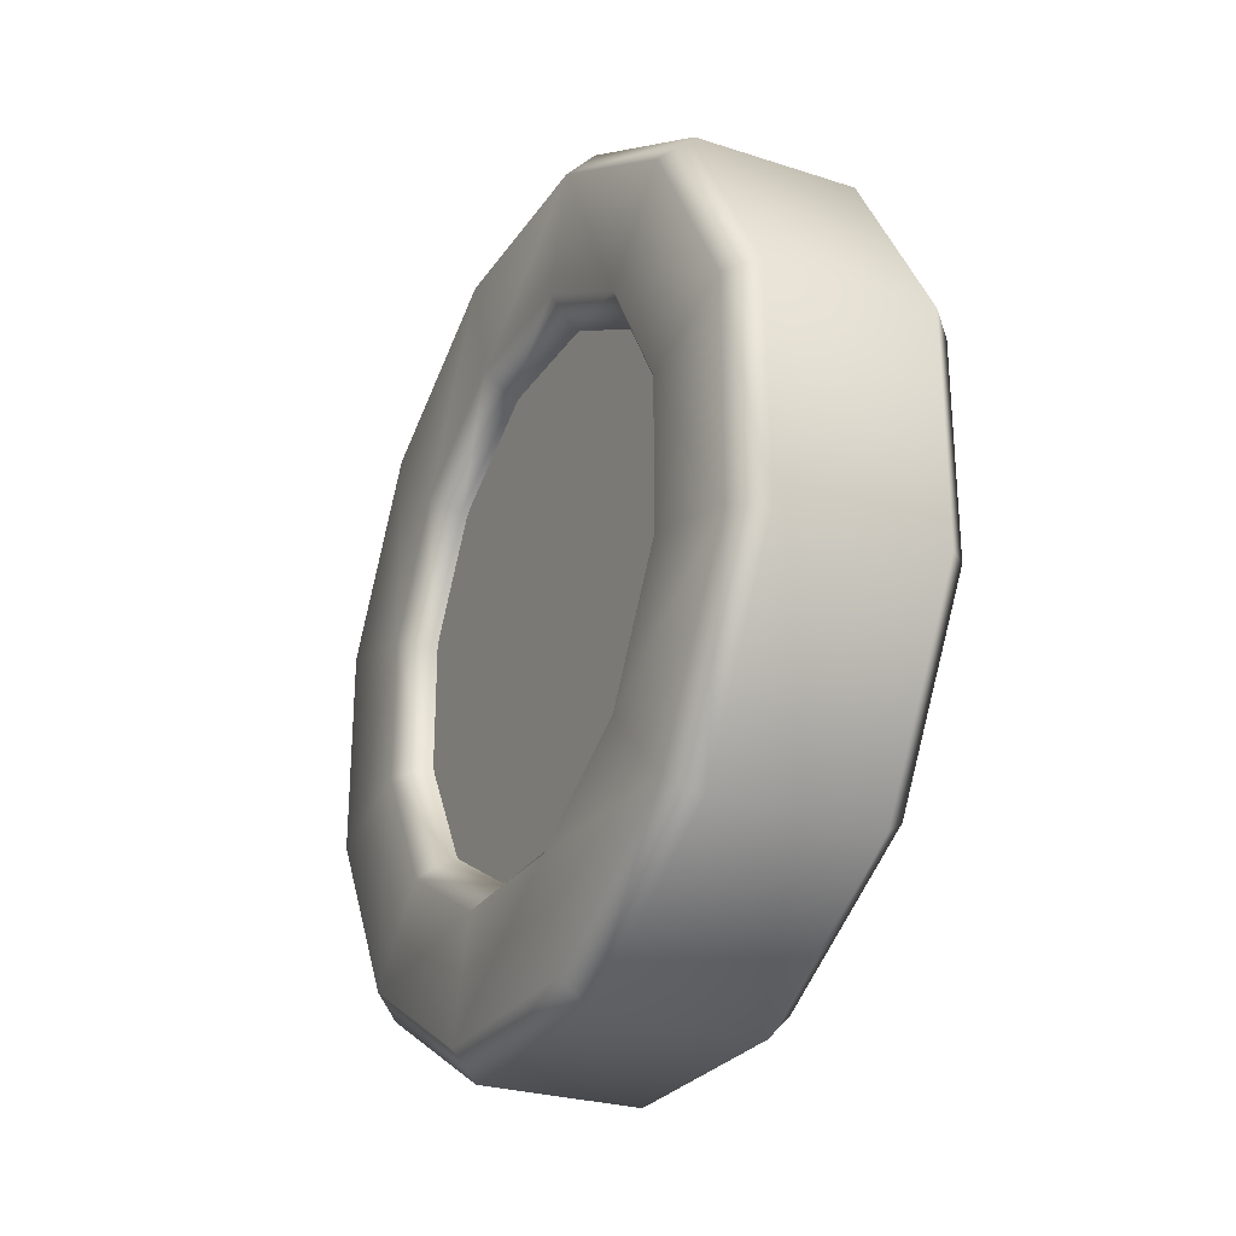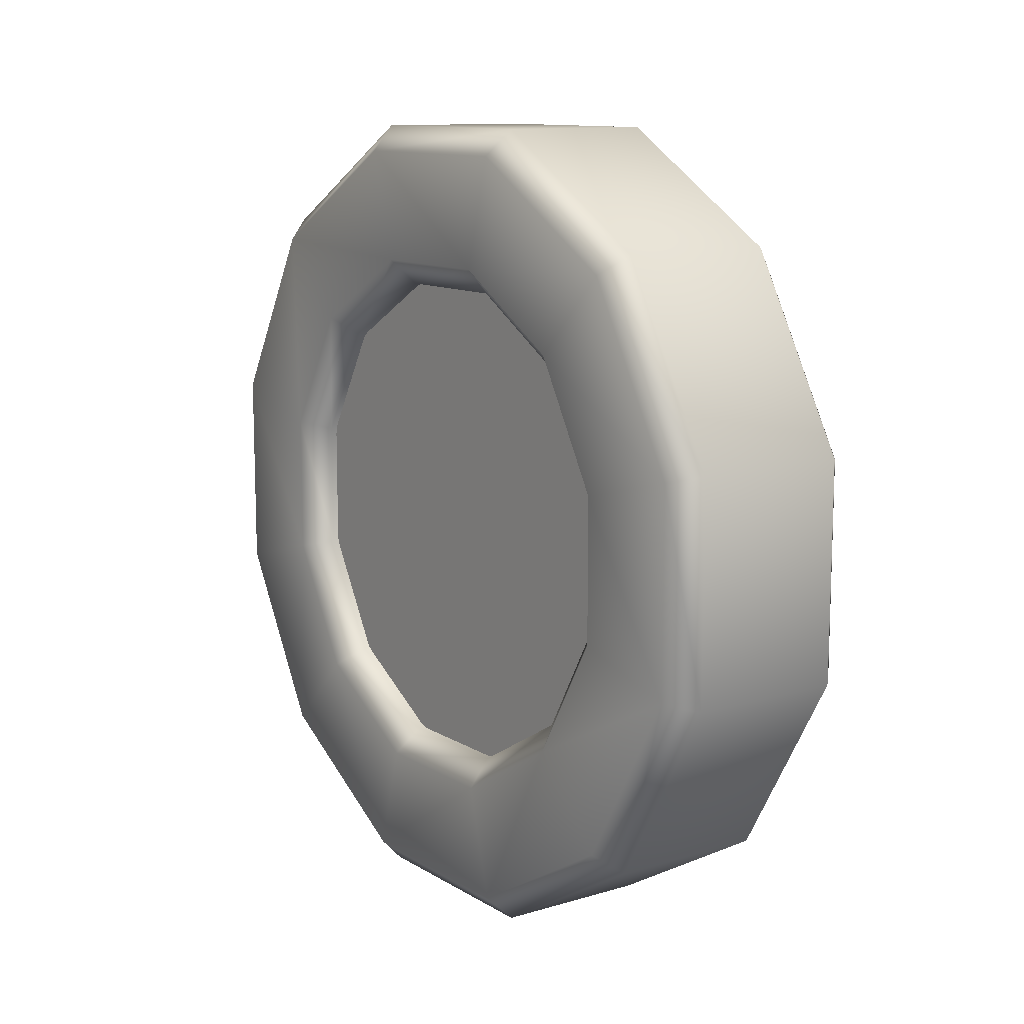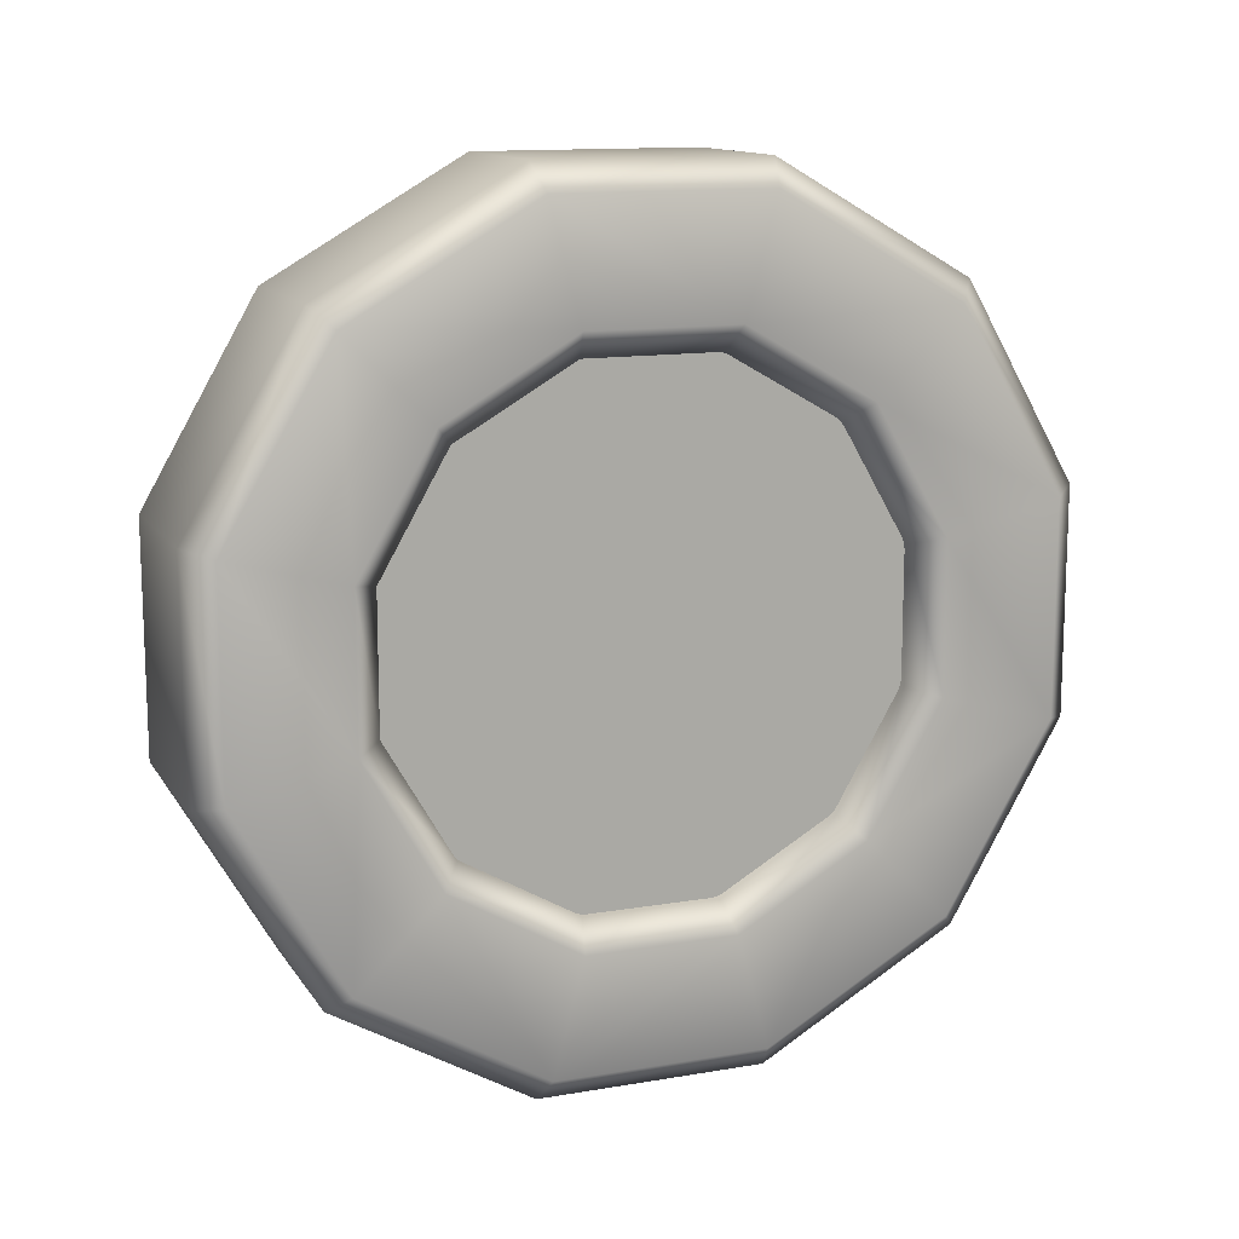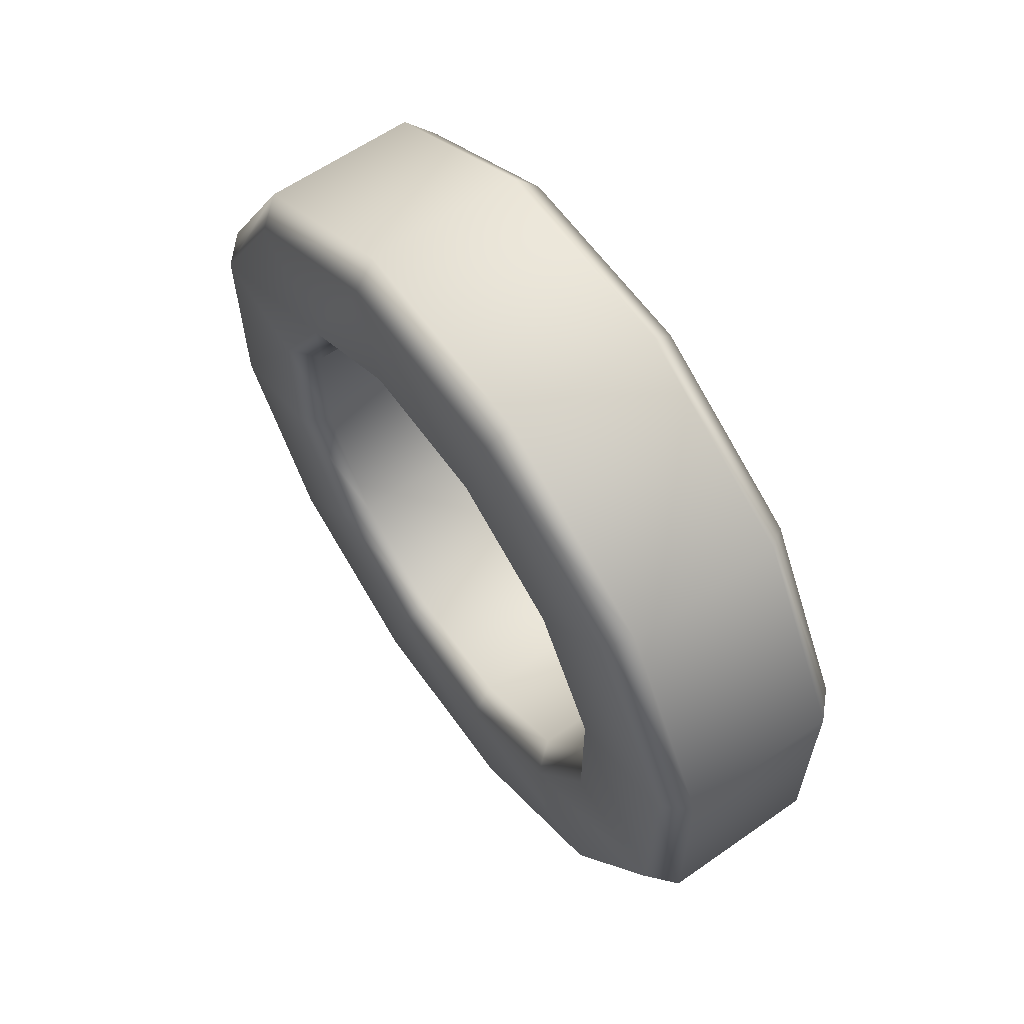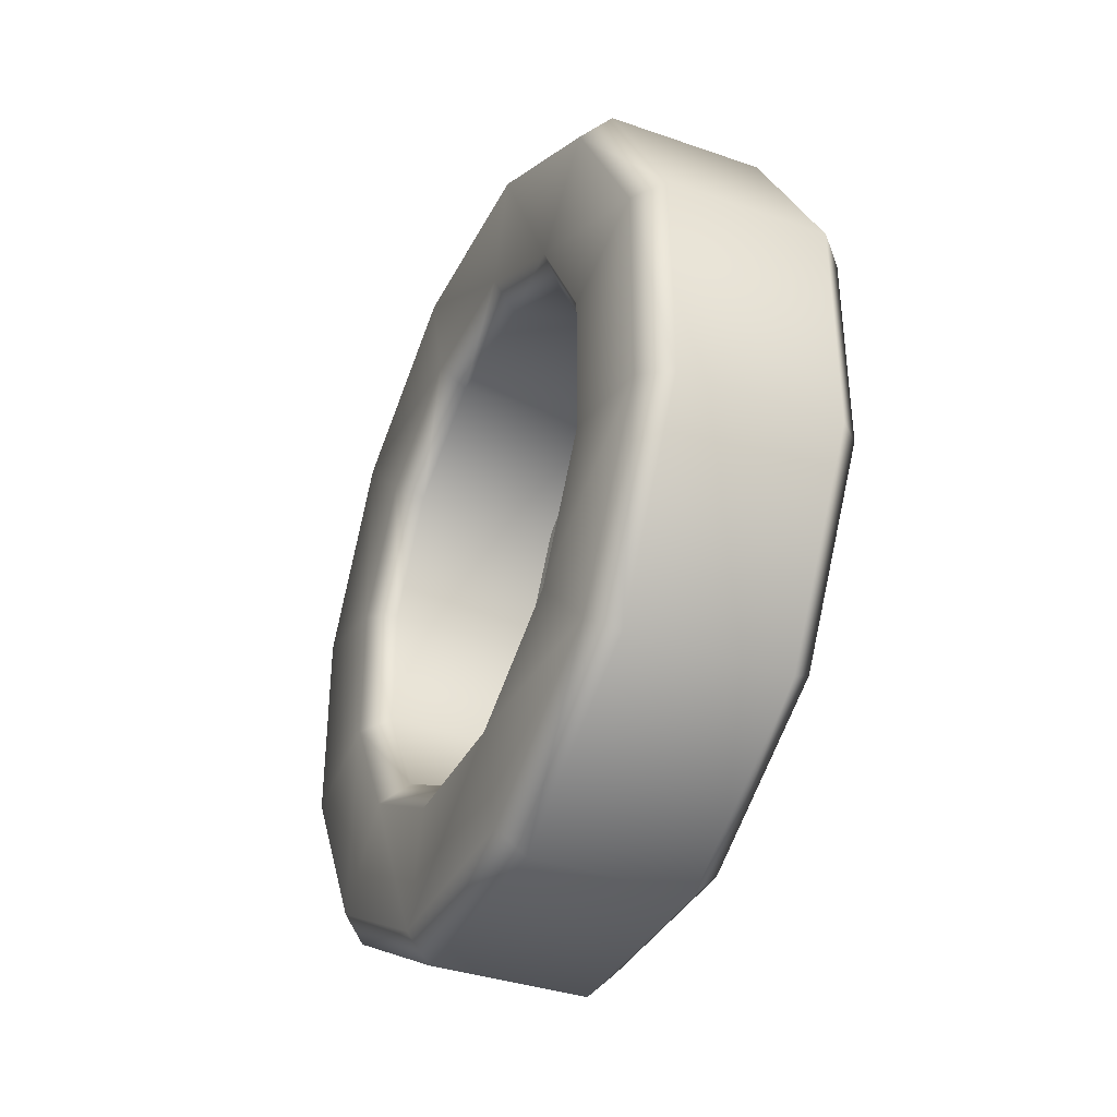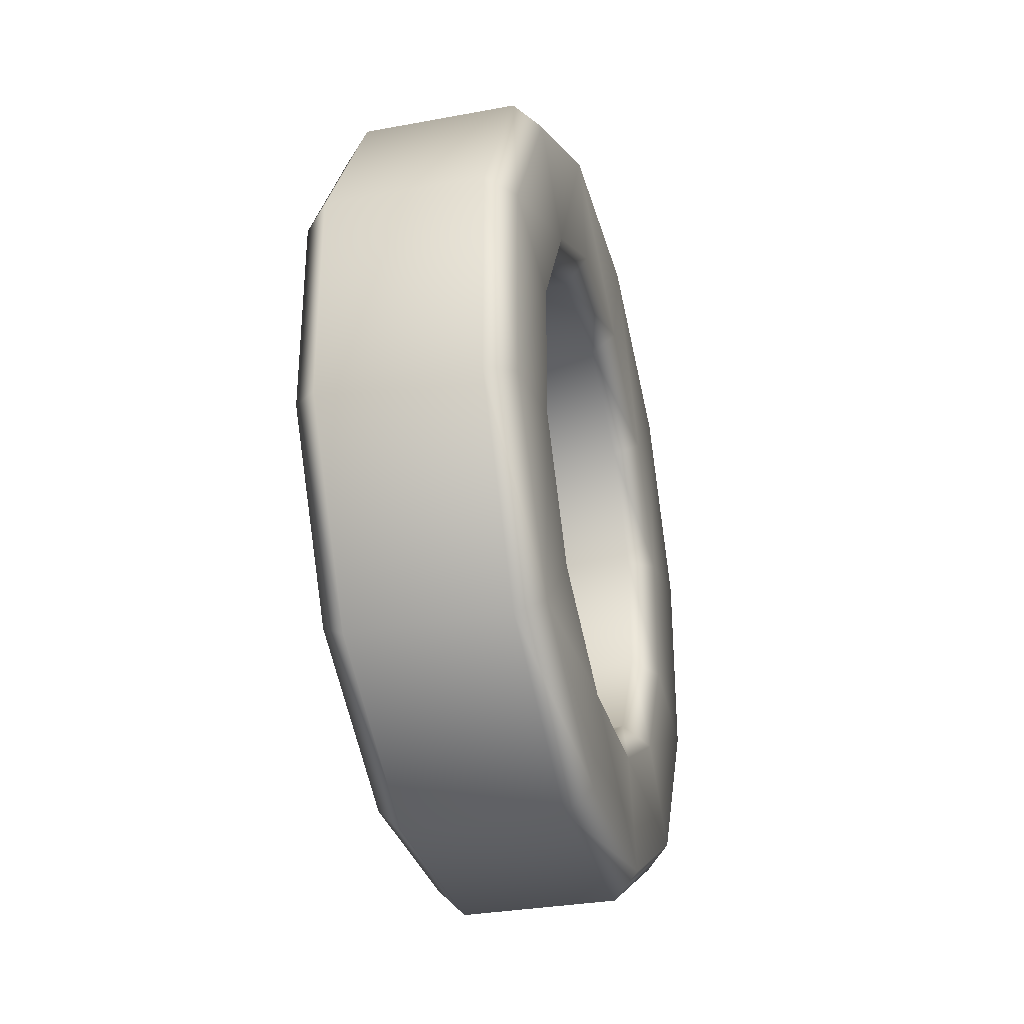
<metadata>
{"format":"obj","ext":"obj","renderer":"f3d","projection":"perspective","resolution":1024,"background":"white","views":[{"elev":-26.9,"azim":153.3,"up":"+Y"},{"elev":11.6,"azim":144.6,"up":"+Z"},{"elev":13.1,"azim":68.7,"up":"+Z"},{"elev":61.7,"azim":-35.4,"up":"+Z"},{"elev":-36.6,"azim":-24.3,"up":"+Y"},{"elev":-32.3,"azim":-165.5,"up":"+Z"}]}
</metadata>
<code>
g Mower_3Wheel_3
v 0.04193 -0.1415 -0.03791
v 0.04193 -0.1465 -1.106e-08
v 0.04193 -0.1415 0.03791
v 0.04193 -0.1268 -0.07323
v 0.04193 -0.1268 0.07323
v 0.04193 -0.1036 -0.1036
v 0.04193 -0.1036 0.1036
v 0.04193 -0.07323 -0.1268
v 0.04193 -0.07323 0.1268
v 0.04193 -0.03791 -0.1415
v 0.04193 -0.03791 0.1415
v 0.04193 6.345e-08 0.1465
v 0.04193 8.556e-08 -0.1465
v 0.04193 0.03791 0.1415
v 0.04193 0.03791 -0.1415
v 0.04193 0.07323 -0.1268
v 0.04193 0.07323 0.1268
v 0.04193 0.1036 0.1036
v 0.04193 0.1036 -0.1036
v 0.04193 0.1268 0.07323
v 0.04193 0.1268 -0.07323
v 0.04193 0.1415 0.03791
v 0.04193 0.1415 -0.03791
v 0.04193 0.1465 1.106e-08
v 0.04554 0.2368 -0.06345
v -0.04554 0.2368 -0.06345
v -0.04554 0.1733 -0.1733
v 0.04554 0.1733 -0.1733
v -0.04554 0.2368 0.06345
v -0.06054 0.1624 -0.1624
v -0.06054 0.2218 -0.05943
v 0.04554 0.06345 -0.2368
v 0.06054 0.2218 -0.05943
v 0.06054 0.1624 -0.1624
v 0.04554 0.2368 0.06345
v 0.06054 0.2218 0.05943
v -0.06054 0.05943 -0.2218
v -0.04554 0.06345 -0.2368
v 0.06054 0.05943 -0.2218
v 0.06054 0.1149 -0.1149
v 0.04554 -0.06345 -0.2368
v -0.06054 -0.05943 -0.2218
v -0.06054 0.04205 -0.1569
v -0.04554 -0.06345 -0.2368
v 0.06054 -0.05943 -0.2218
v 0.06054 0.04205 -0.1569
v 0.04554 -0.1733 -0.1733
v -0.06054 -0.1624 -0.1624
v -0.06054 -0.04205 -0.1569
v -0.04554 -0.1733 -0.1733
v -0.06054 -0.2218 -0.05943
v -0.06054 -0.1149 -0.1149
v -0.04554 -0.2368 -0.06345
v 0.06054 -0.1624 -0.1624
v 0.04554 -0.2368 -0.06345
v 0.06054 -0.04205 -0.1569
v 0.06054 -0.1149 -0.1149
v 0.06054 -0.2218 -0.05943
v 0.04554 -0.2368 0.06345
v 0.06054 -0.1569 -0.04205
v 0.06054 -0.2218 0.05943
v 0.04554 0.03803 -0.1419
v 0.04554 -0.03803 -0.1419
v 0.04554 -0.1039 -0.1039
v 0.04554 0.1039 -0.1039
v -0.04554 -0.2368 0.06345
v 0.04554 -0.1733 0.1733
v -0.06054 -0.2218 0.05943
v 0.06054 -0.1569 0.04205
v 0.04554 -0.1419 -0.03803
v -0.04554 -0.1039 -0.1039
v 0.06054 -0.1624 0.1624
v -0.04554 -0.1733 0.1733
v -0.06054 -0.1624 0.1624
v -0.06054 -0.1569 0.04205
v 0.04554 -0.06345 0.2368
v -0.06054 -0.1569 -0.04205
v 0.04554 -0.1419 0.03803
v 0.06054 -0.1149 0.1149
v -0.04554 -0.1419 -0.03803
v -0.04554 -0.1419 0.03803
v -0.04554 -0.03803 -0.1419
v -0.04554 0.03803 -0.1419
v 0.04554 -0.1039 0.1039
v -0.04554 -0.1039 0.1039
v -0.06054 0.1149 -0.1149
v -0.04554 0.1039 -0.1039
v -0.06054 0.1569 -0.04205
v -0.06054 -0.1149 0.1149
v -0.04554 0.1419 -0.03803
v -0.06054 0.1569 0.04205
v 0.04554 0.1419 -0.03803
v -0.04554 -0.03803 0.1419
v -0.06054 -0.05943 0.2218
v -0.06054 0.2218 0.05943
v -0.04554 0.1419 0.03803
v 0.06054 0.1569 -0.04205
v 0.04554 0.1419 0.03803
v 0.06054 0.1569 0.04205
v -0.06054 0.1149 0.1149
v -0.04554 0.1733 0.1733
v -0.04554 0.1039 0.1039
v 0.04554 0.1039 0.1039
v 0.06054 0.1149 0.1149
v 0.06054 0.1624 0.1624
v -0.06054 0.1624 0.1624
v 0.04554 0.1733 0.1733
v -0.04554 0.06345 0.2368
v -0.06054 0.05943 0.2218
v -0.06054 0.04205 0.1569
v -0.04554 0.03803 0.1419
v 0.04554 0.03803 0.1419
v 0.06054 0.04205 0.1569
v 0.06054 0.05943 0.2218
v -0.06054 -0.04205 0.1569
v 0.04554 -0.03803 0.1419
v -0.04554 -0.06345 0.2368
v 0.06054 -0.04205 0.1569
v 0.06054 -0.05943 0.2218
v 0.04554 0.06345 0.2368
g Mower_3Wheel_3_0
f 3 2 1
f 1 4 3
f 4 5 3
f 4 6 5
f 6 7 5
f 6 8 7
f 8 9 7
f 8 10 9
f 10 11 9
f 10 12 11
f 10 13 12
f 13 14 12
f 13 15 14
f 15 16 14
f 16 17 14
f 16 18 17
f 16 19 18
f 19 20 18
f 19 21 20
f 21 22 20
f 21 23 22
f 23 24 22
f 27 26 25
f 28 27 25
f 25 26 29
f 26 27 30
f 29 26 31
f 31 26 30
f 28 32 27
f 25 33 28
f 28 34 32
f 33 34 28
f 35 25 29
f 36 33 25
f 35 36 25
f 30 27 37
f 32 38 27
f 27 38 37
f 34 39 32
f 40 34 33
f 34 40 39
f 32 41 38
f 32 39 41
f 37 38 42
f 37 43 30
f 37 42 43
f 41 44 38
f 38 44 42
f 39 45 41
f 40 46 39
f 39 46 45
f 41 47 44
f 41 45 47
f 42 44 48
f 42 49 43
f 42 48 49
f 47 50 44
f 44 50 48
f 48 50 51
f 48 52 49
f 48 51 52
f 53 50 47
f 50 53 51
f 45 54 47
f 55 53 47
f 47 54 55
f 46 56 45
f 54 45 57
f 45 56 57
f 54 58 55
f 55 59 53
f 55 58 59
f 60 58 54
f 57 60 54
f 58 61 59
f 58 60 61
f 46 62 56
f 56 63 57
f 62 63 56
f 57 64 60
f 63 64 57
f 65 62 46
f 40 65 46
f 59 66 53
f 59 61 67
f 59 67 66
f 53 66 68
f 51 53 68
f 60 69 61
f 64 70 60
f 60 70 69
f 71 64 63
f 64 71 70
f 61 72 67
f 61 69 72
f 67 73 66
f 68 66 74
f 66 73 74
f 68 75 51
f 68 74 75
f 67 72 76
f 67 76 73
f 75 77 51
f 51 77 52
f 70 78 69
f 69 79 72
f 69 78 79
f 70 80 78
f 52 77 80
f 71 80 70
f 71 52 80
f 49 52 71
f 80 77 81
f 80 81 78
f 77 75 81
f 82 49 71
f 82 71 63
f 43 49 82
f 83 82 63
f 83 43 82
f 62 83 63
f 78 84 79
f 78 81 84
f 81 75 85
f 81 85 84
f 86 43 83
f 43 86 30
f 87 83 62
f 87 86 83
f 65 87 62
f 30 86 88
f 88 86 87
f 31 30 88
f 75 89 85
f 74 89 75
f 90 87 65
f 90 88 87
f 31 88 91
f 91 88 90
f 92 90 65
f 92 65 40
f 85 89 93
f 85 93 84
f 74 94 89
f 74 73 94
f 95 31 91
f 95 29 31
f 96 91 90
f 96 90 92
f 97 92 40
f 97 40 33
f 98 92 97
f 98 96 92
f 99 97 33
f 99 98 97
f 36 99 33
f 100 91 96
f 95 91 100
f 101 29 95
f 35 29 101
f 102 96 98
f 102 100 96
f 103 98 99
f 103 102 98
f 104 99 36
f 104 103 99
f 105 36 35
f 105 104 36
f 106 95 100
f 106 101 95
f 107 35 101
f 107 105 35
f 108 101 106
f 107 101 108
f 106 100 109
f 109 108 106
f 110 100 102
f 100 110 109
f 111 102 103
f 111 110 102
f 112 103 104
f 112 111 103
f 113 104 105
f 113 112 104
f 114 105 107
f 114 113 105
f 115 110 111
f 109 110 115
f 93 111 112
f 93 115 111
f 89 115 93
f 94 115 89
f 94 109 115
f 116 93 112
f 116 112 113
f 93 116 84
f 94 117 109
f 73 117 94
f 117 108 109
f 76 117 73
f 108 117 76
f 84 116 118
f 118 116 113
f 79 84 118
f 72 79 118
f 118 113 119
f 119 72 118
f 72 119 76
f 113 114 119
f 120 108 76
f 76 119 120
f 119 114 120
f 120 107 108
f 120 114 107

</code>
